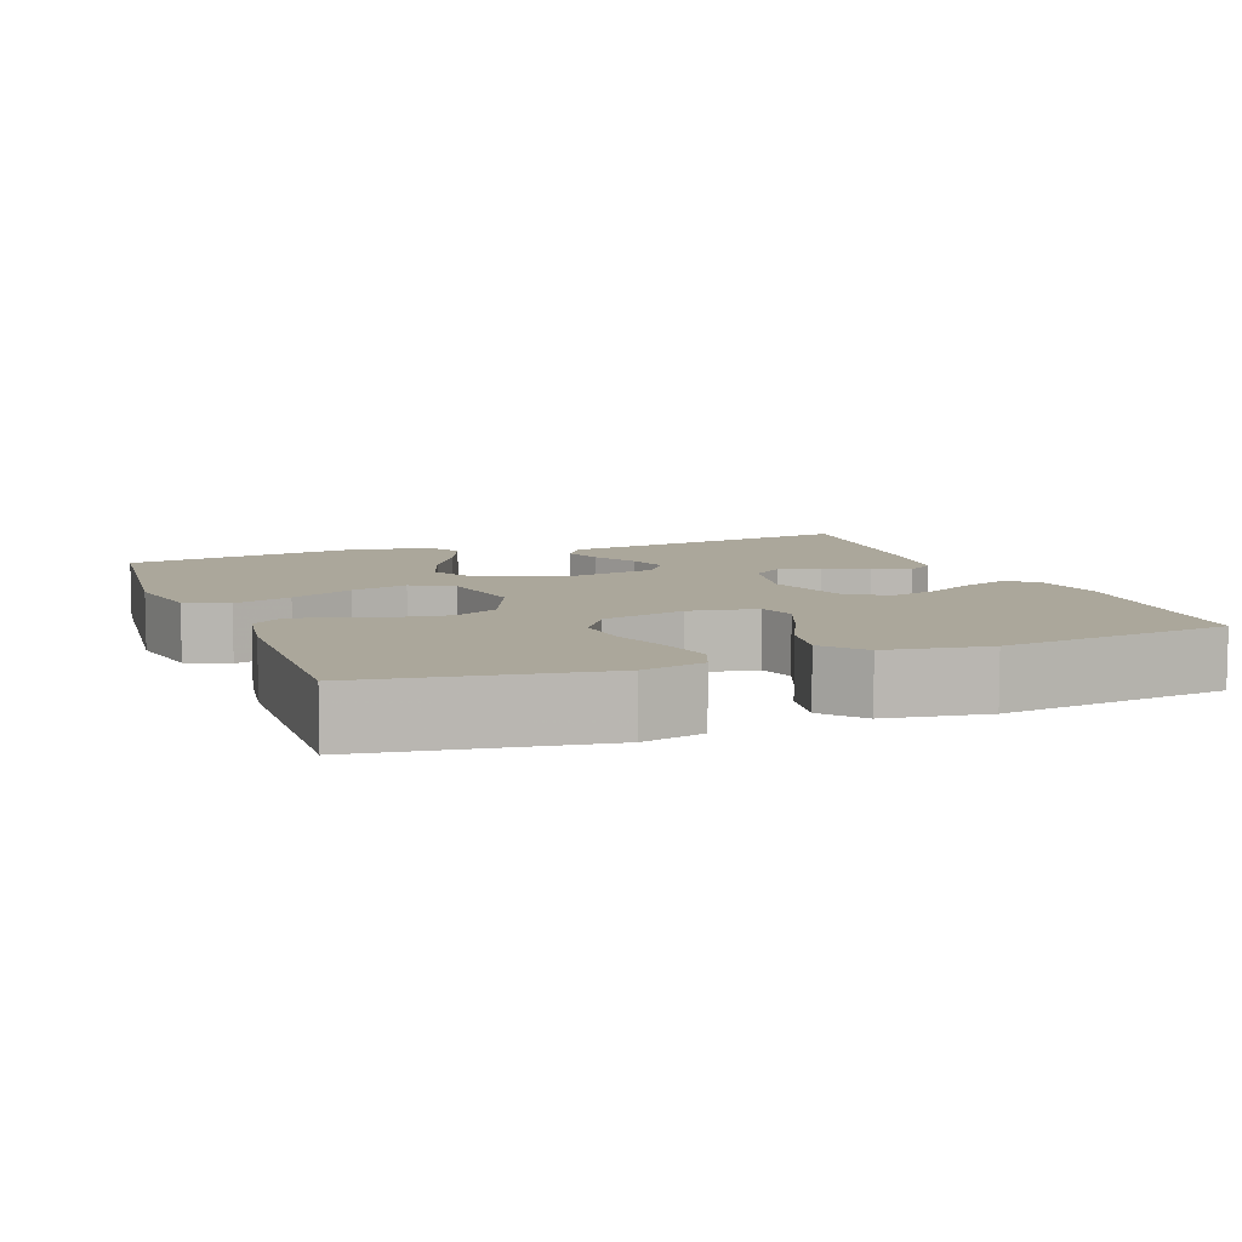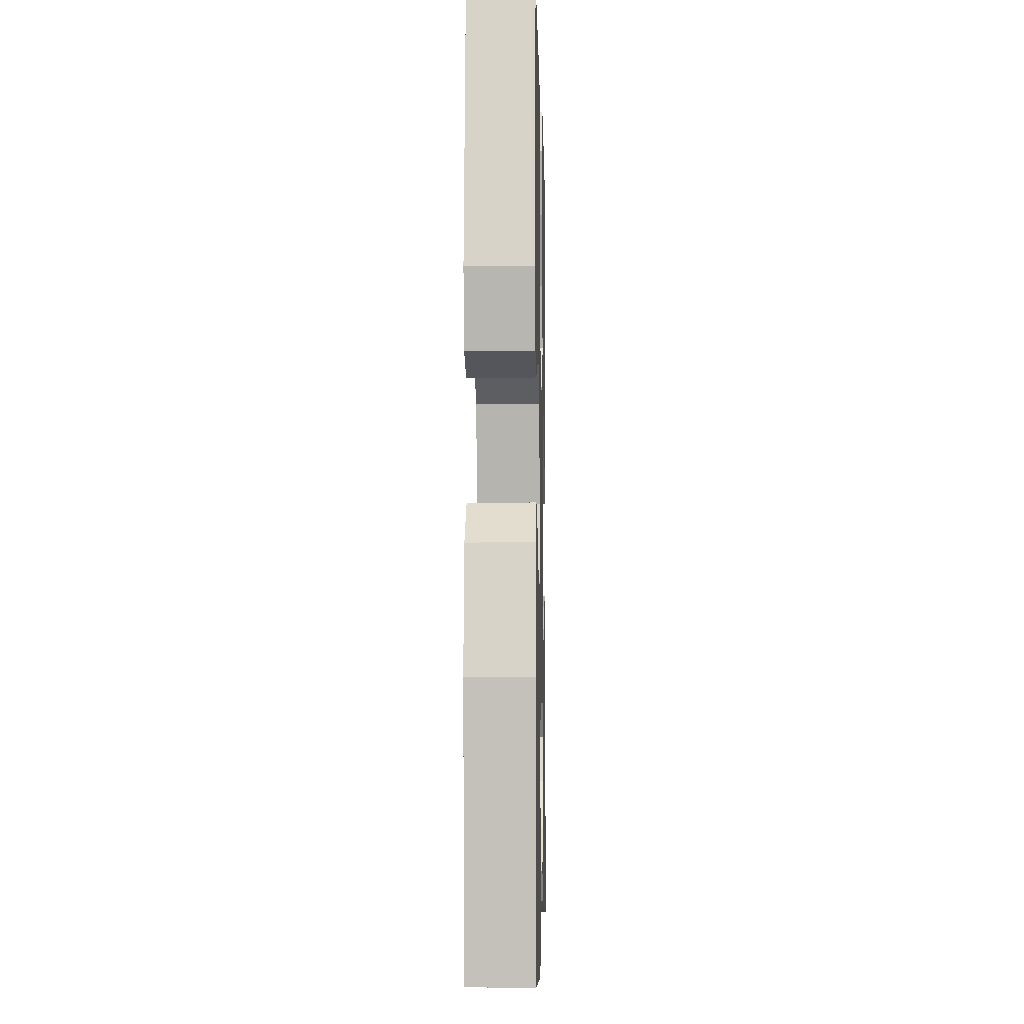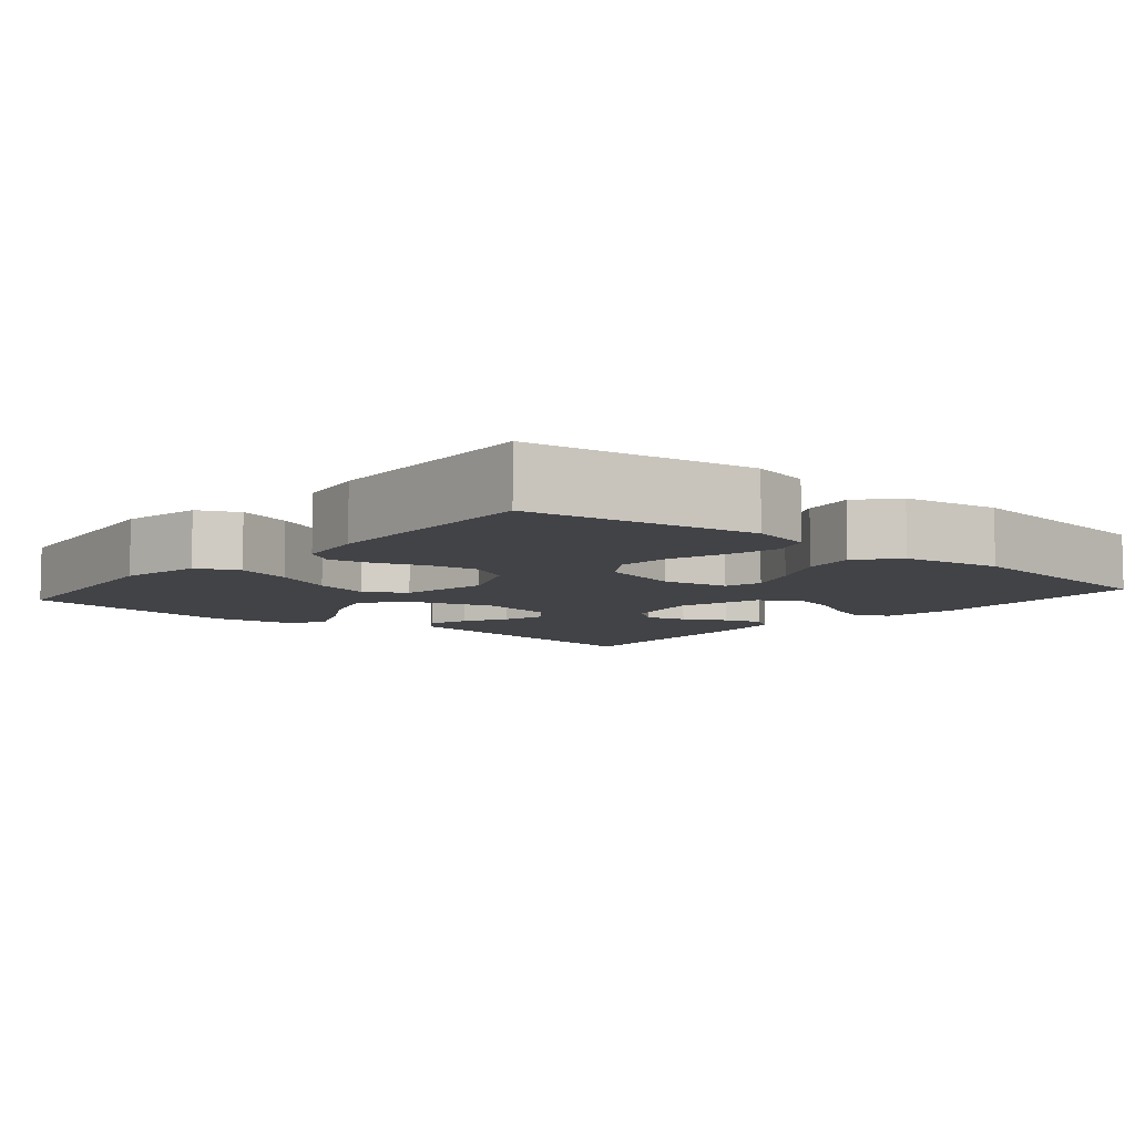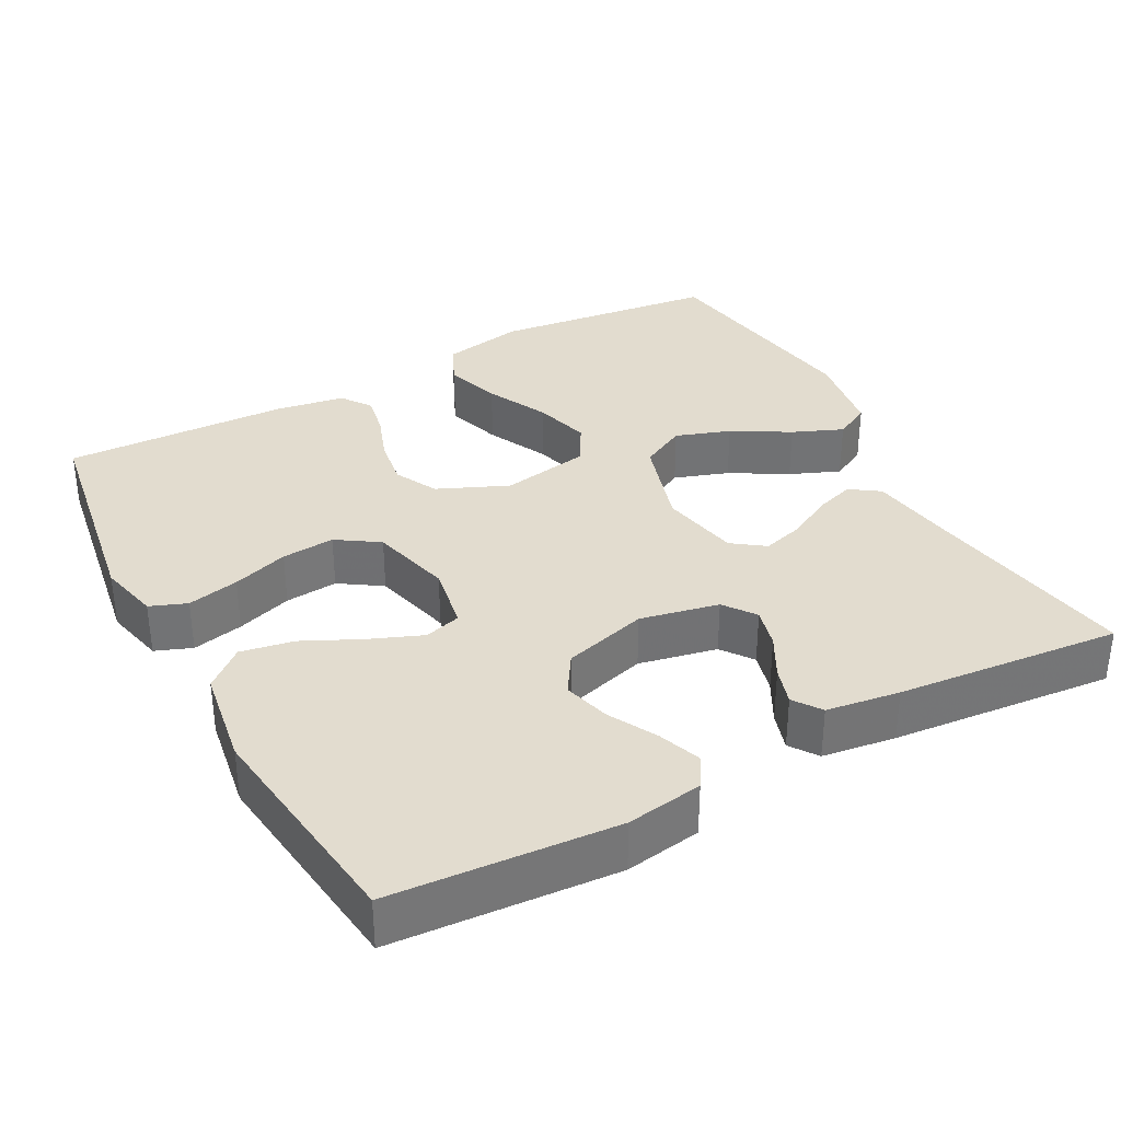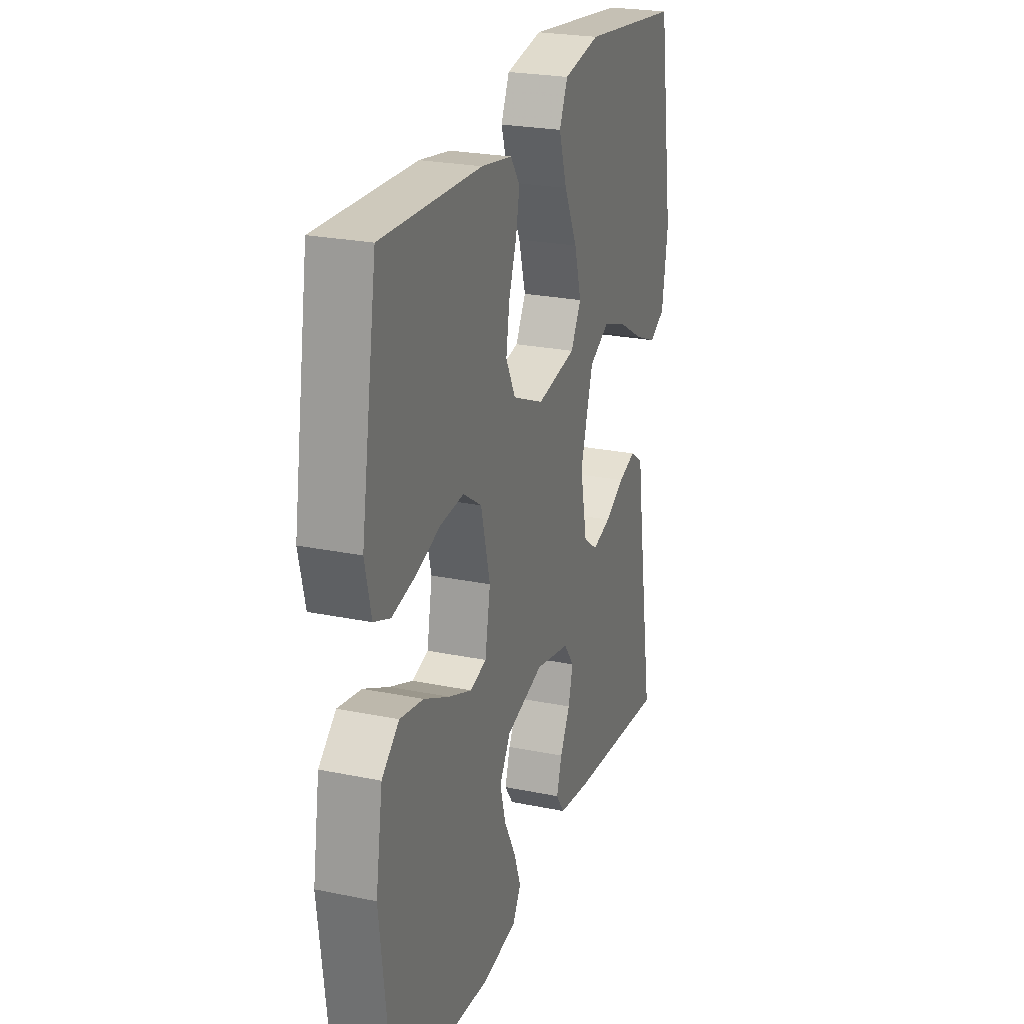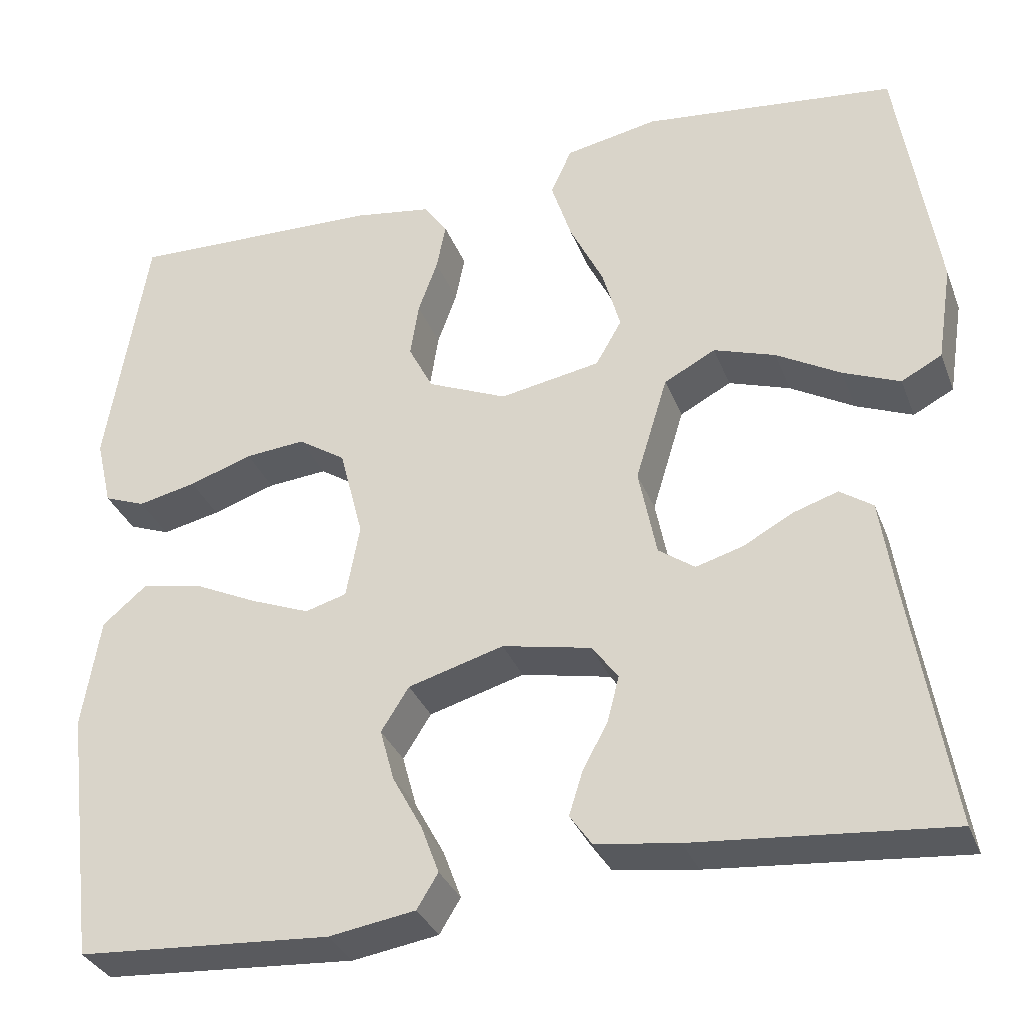
<metadata>
{"format":"obj","ext":"obj","renderer":"f3d","projection":"perspective","resolution":1024,"background":"white","views":[{"elev":8.1,"azim":69.0,"up":"+Y"},{"elev":-5.0,"azim":91.3,"up":"+Z"},{"elev":-7.5,"azim":49.8,"up":"+Y"},{"elev":34.6,"azim":151.7,"up":"+Y"},{"elev":24.3,"azim":108.8,"up":"+Z"},{"elev":-33.0,"azim":-160.8,"up":"+Z"}]}
</metadata>
<code>
v -0.5 0.07 0.5
v -0.2 0.07 0.535
v -0.09 0.07 0.514
v -0.065 0.07 0.459
v -0.089 0.07 0.384
v -0.129 0.07 0.302
v -0.15 0.07 0.227
v -0.119 0.07 0.173
v 0 0.07 0.152
v 0.094 0.07 0.193
v 0.123 0.07 0.25
v 0.113 0.07 0.315
v 0.09 0.07 0.379
v 0.079 0.07 0.435
v 0.107 0.07 0.475
v 0.2 0.07 0.49
v 0.5 0.07 0.5
v 0.548 0.07 0.2
v 0.529 0.07 0.119
v 0.48 0.07 0.1
v 0.411 0.07 0.115
v 0.336 0.07 0.14
v 0.265 0.07 0.146
v 0.209 0.07 0.109
v 0.181 0.07 0
v 0.197 0.07 -0.088
v 0.246 0.07 -0.102
v 0.316 0.07 -0.074
v 0.393 0.07 -0.037
v 0.464 0.07 -0.024
v 0.516 0.07 -0.068
v 0.537 0.07 -0.2
v 0.5 0.07 -0.5
v 0.2 0.07 -0.521
v 0.098 0.07 -0.505
v 0.073 0.07 -0.464
v 0.094 0.07 -0.407
v 0.129 0.07 -0.342
v 0.146 0.07 -0.28
v 0.113 0.07 -0.228
v 0 0.07 -0.196
v -0.105 0.07 -0.218
v -0.136 0.07 -0.26
v -0.122 0.07 -0.314
v -0.092 0.07 -0.37
v -0.076 0.07 -0.421
v -0.102 0.07 -0.458
v -0.2 0.07 -0.472
v -0.5 0.07 -0.5
v -0.451 0.07 -0.2
v -0.436 0.07 -0.099
v -0.397 0.07 -0.072
v -0.344 0.07 -0.089
v -0.285 0.07 -0.121
v -0.229 0.07 -0.137
v -0.186 0.07 -0.106
v -0.165 0.07 0
v -0.203 0.07 0.125
v -0.264 0.07 0.157
v -0.337 0.07 0.132
v -0.413 0.07 0.088
v -0.48 0.07 0.06
v -0.528 0.07 0.085
v -0.546 0.07 0.2
v -0.5 0 0.5
v -0.2 0 0.535
v -0.09 0 0.514
v -0.065 0 0.459
v -0.089 0 0.384
v -0.129 0 0.302
v -0.15 0 0.227
v -0.119 0 0.173
v 0 0 0.152
v 0.094 0 0.193
v 0.123 0 0.25
v 0.113 0 0.315
v 0.09 0 0.379
v 0.079 0 0.435
v 0.107 0 0.475
v 0.2 0 0.49
v 0.5 0 0.5
v 0.548 0 0.2
v 0.529 0 0.119
v 0.48 0 0.1
v 0.411 0 0.115
v 0.336 0 0.14
v 0.265 0 0.146
v 0.209 0 0.109
v 0.181 0 0
v 0.197 0 -0.088
v 0.246 0 -0.102
v 0.316 0 -0.074
v 0.393 0 -0.037
v 0.464 0 -0.024
v 0.516 0 -0.068
v 0.537 0 -0.2
v 0.5 0 -0.5
v 0.2 0 -0.521
v 0.098 0 -0.505
v 0.073 0 -0.464
v 0.094 0 -0.407
v 0.129 0 -0.342
v 0.146 0 -0.28
v 0.113 0 -0.228
v 0 0 -0.196
v -0.105 0 -0.218
v -0.136 0 -0.26
v -0.122 0 -0.314
v -0.092 0 -0.37
v -0.076 0 -0.421
v -0.102 0 -0.458
v -0.2 0 -0.472
v -0.5 0 -0.5
v -0.451 0 -0.2
v -0.436 0 -0.099
v -0.397 0 -0.072
v -0.344 0 -0.089
v -0.285 0 -0.121
v -0.229 0 -0.137
v -0.186 0 -0.106
v -0.165 0 0
v -0.203 0 0.125
v -0.264 0 0.157
v -0.337 0 0.132
v -0.413 0 0.088
v -0.48 0 0.06
v -0.528 0 0.085
v -0.546 0 0.2
f 60 61 62 63
f 59 60 63 64
f 51 52 53 54
f 50 51 54 55
f 49 50 55
f 48 49 55 56
f 44 45 46 47
f 43 44 47 48
f 35 36 37 38
f 35 38 39
f 34 35 39
f 33 34 39
f 32 33 39 40
f 28 29 30 31
f 27 28 31 32
f 26 27 32 40
f 19 20 21 22
f 17 18 19 22
f 17 22 23
f 16 17 23 24
f 12 13 14 15
f 11 12 15 16
f 3 4 5 6
f 3 6 7
f 2 3 7
f 59 64 1 2
f 58 59 2 7
f 57 58 7 8
f 43 48 56 57
f 42 43 57 8
f 41 42 8 9
f 25 26 40 41
f 25 41 9 10
f 11 16 24 25
f 10 11 25
f 127 126 125 124
f 128 127 124 123
f 118 117 116 115
f 119 118 115 114
f 119 114 113
f 120 119 113 112
f 111 110 109 108
f 112 111 108 107
f 102 101 100 99
f 103 102 99
f 103 99 98
f 103 98 97
f 104 103 97 96
f 95 94 93 92
f 96 95 92 91
f 104 96 91 90
f 86 85 84 83
f 86 83 82 81
f 87 86 81
f 88 87 81 80
f 79 78 77 76
f 80 79 76 75
f 70 69 68 67
f 71 70 67
f 71 67 66
f 66 65 128 123
f 71 66 123 122
f 72 71 122 121
f 121 120 112 107
f 72 121 107 106
f 73 72 106 105
f 105 104 90 89
f 74 73 105 89
f 89 88 80 75
f 89 75 74
f 1 65 66 2
f 2 66 67 3
f 3 67 68 4
f 4 68 69 5
f 5 69 70 6
f 6 70 71 7
f 7 71 72 8
f 8 72 73 9
f 9 73 74 10
f 10 74 75 11
f 11 75 76 12
f 12 76 77 13
f 13 77 78 14
f 14 78 79 15
f 15 79 80 16
f 16 80 81 17
f 17 81 82 18
f 18 82 83 19
f 19 83 84 20
f 20 84 85 21
f 21 85 86 22
f 22 86 87 23
f 23 87 88 24
f 24 88 89 25
f 25 89 90 26
f 26 90 91 27
f 27 91 92 28
f 28 92 93 29
f 29 93 94 30
f 30 94 95 31
f 31 95 96 32
f 32 96 97 33
f 33 97 98 34
f 34 98 99 35
f 35 99 100 36
f 36 100 101 37
f 37 101 102 38
f 38 102 103 39
f 39 103 104 40
f 40 104 105 41
f 41 105 106 42
f 42 106 107 43
f 43 107 108 44
f 44 108 109 45
f 45 109 110 46
f 46 110 111 47
f 47 111 112 48
f 48 112 113 49
f 49 113 114 50
f 50 114 115 51
f 51 115 116 52
f 52 116 117 53
f 53 117 118 54
f 54 118 119 55
f 55 119 120 56
f 56 120 121 57
f 57 121 122 58
f 58 122 123 59
f 59 123 124 60
f 60 124 125 61
f 61 125 126 62
f 62 126 127 63
f 63 127 128 64
f 64 128 65 1

</code>
